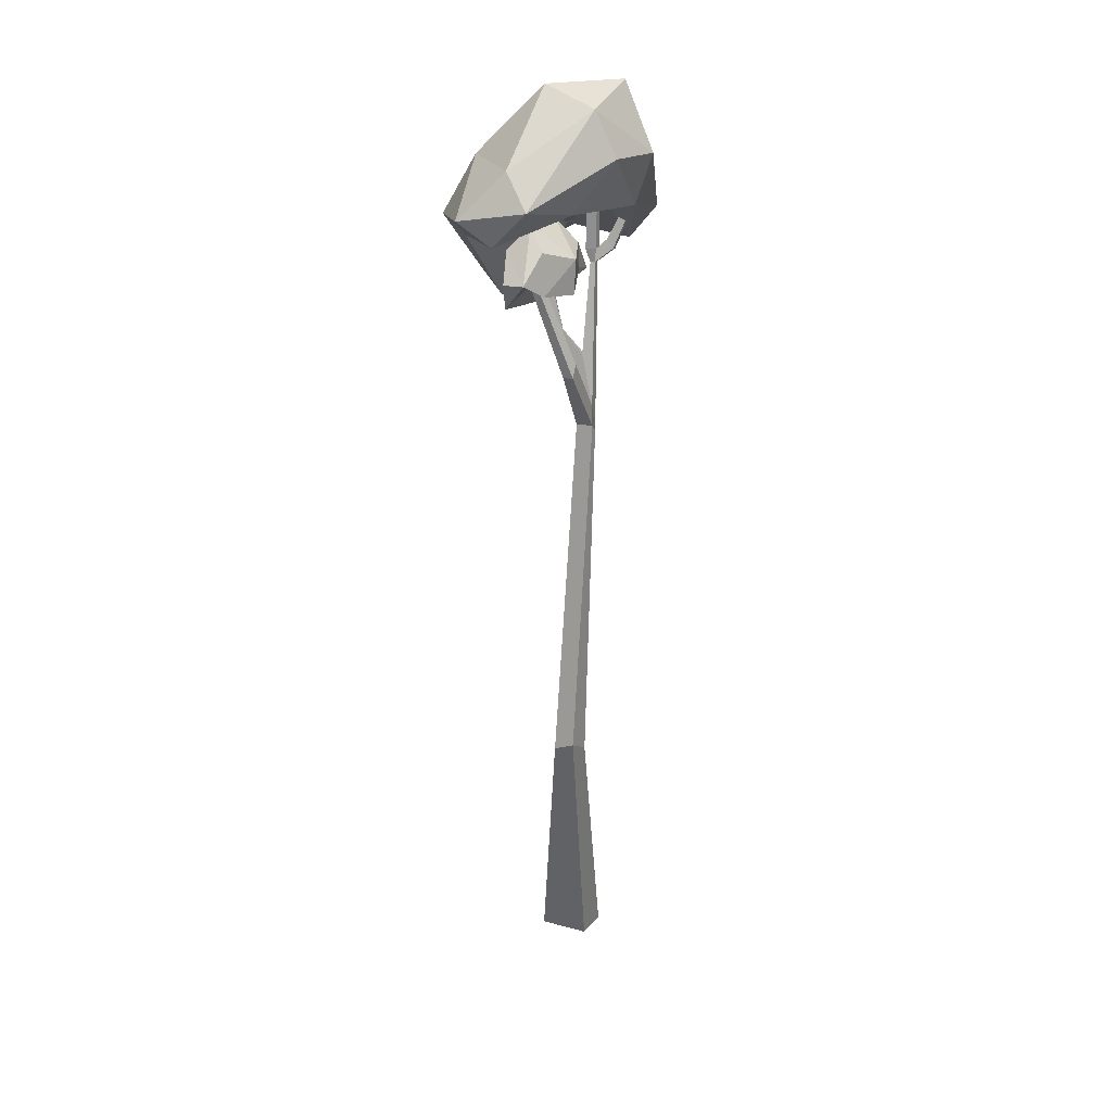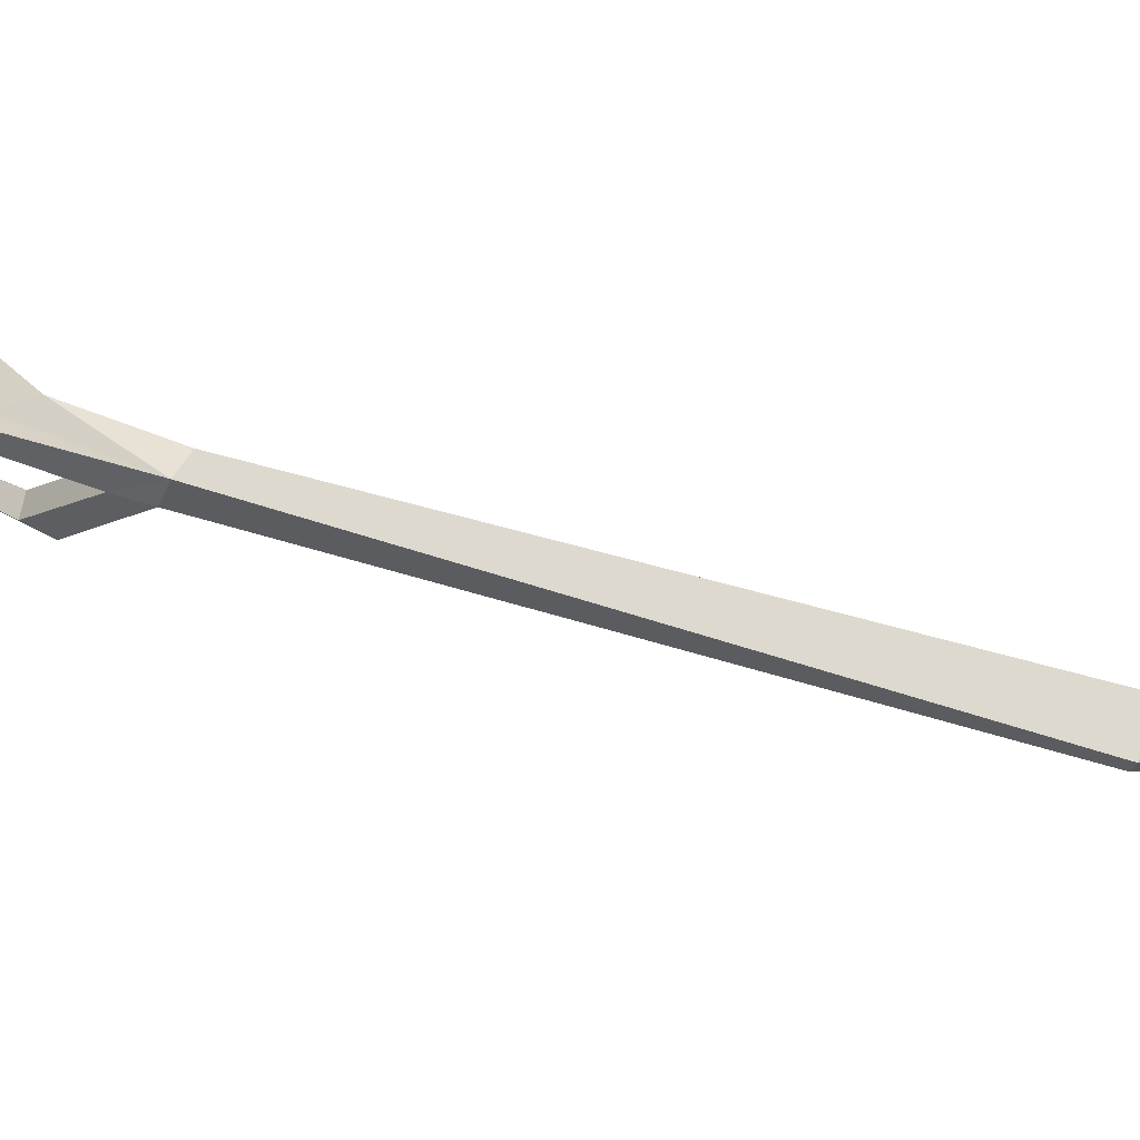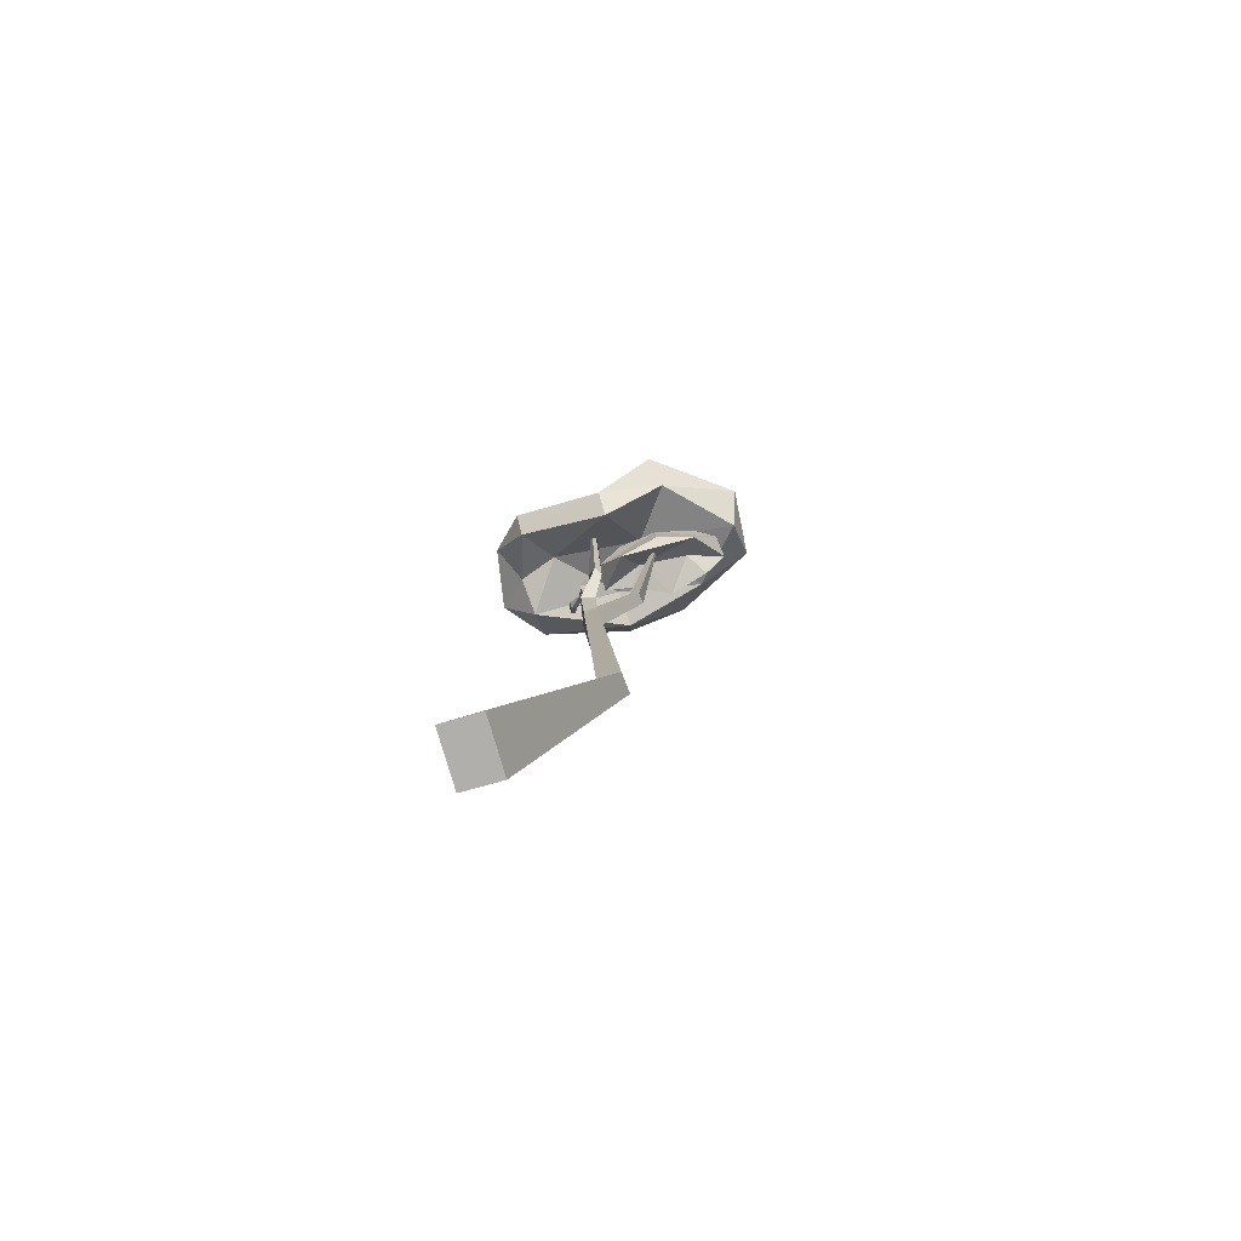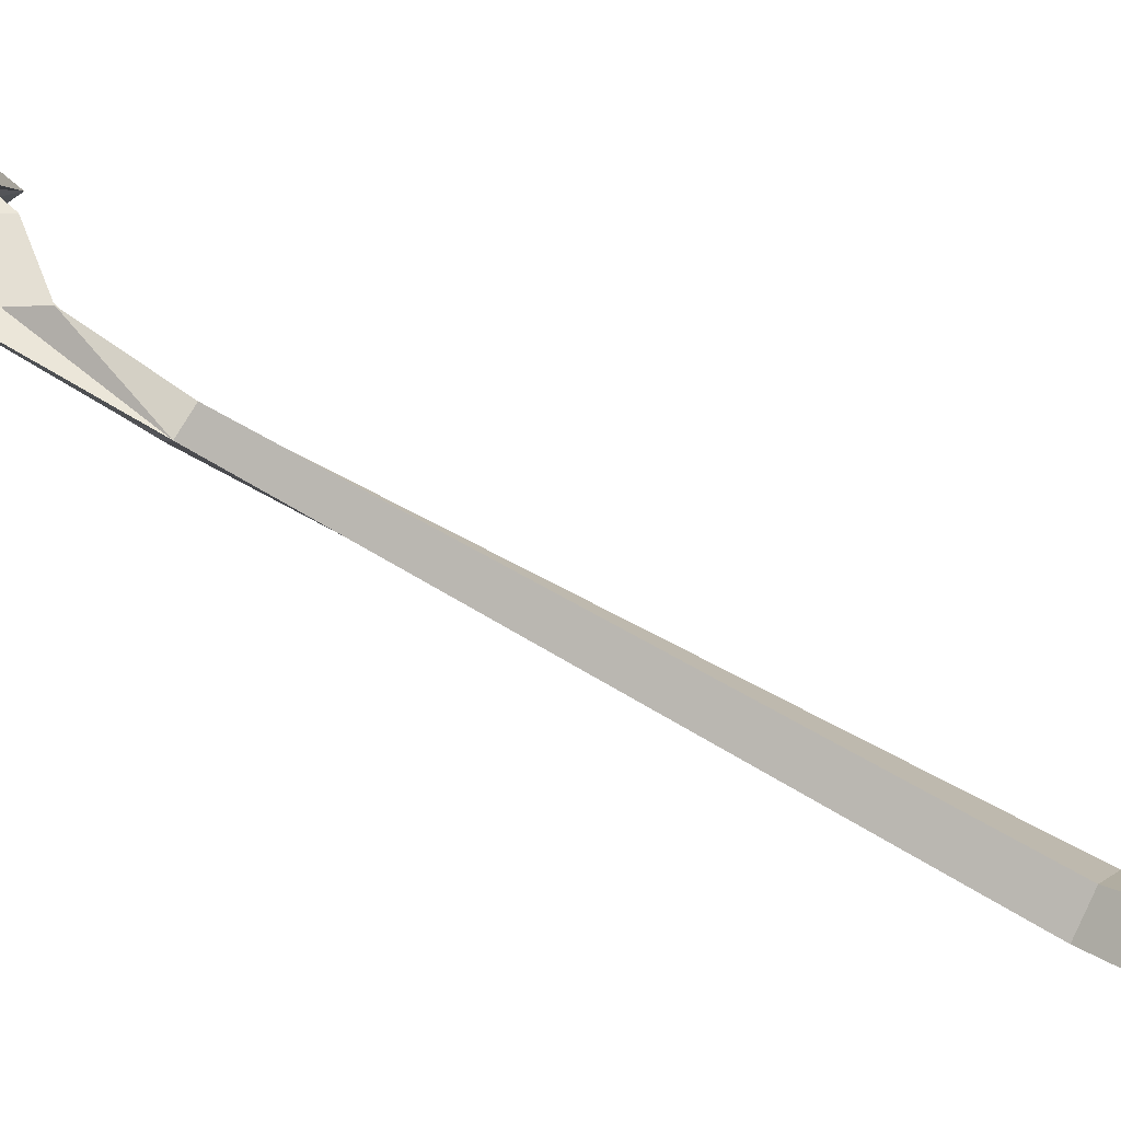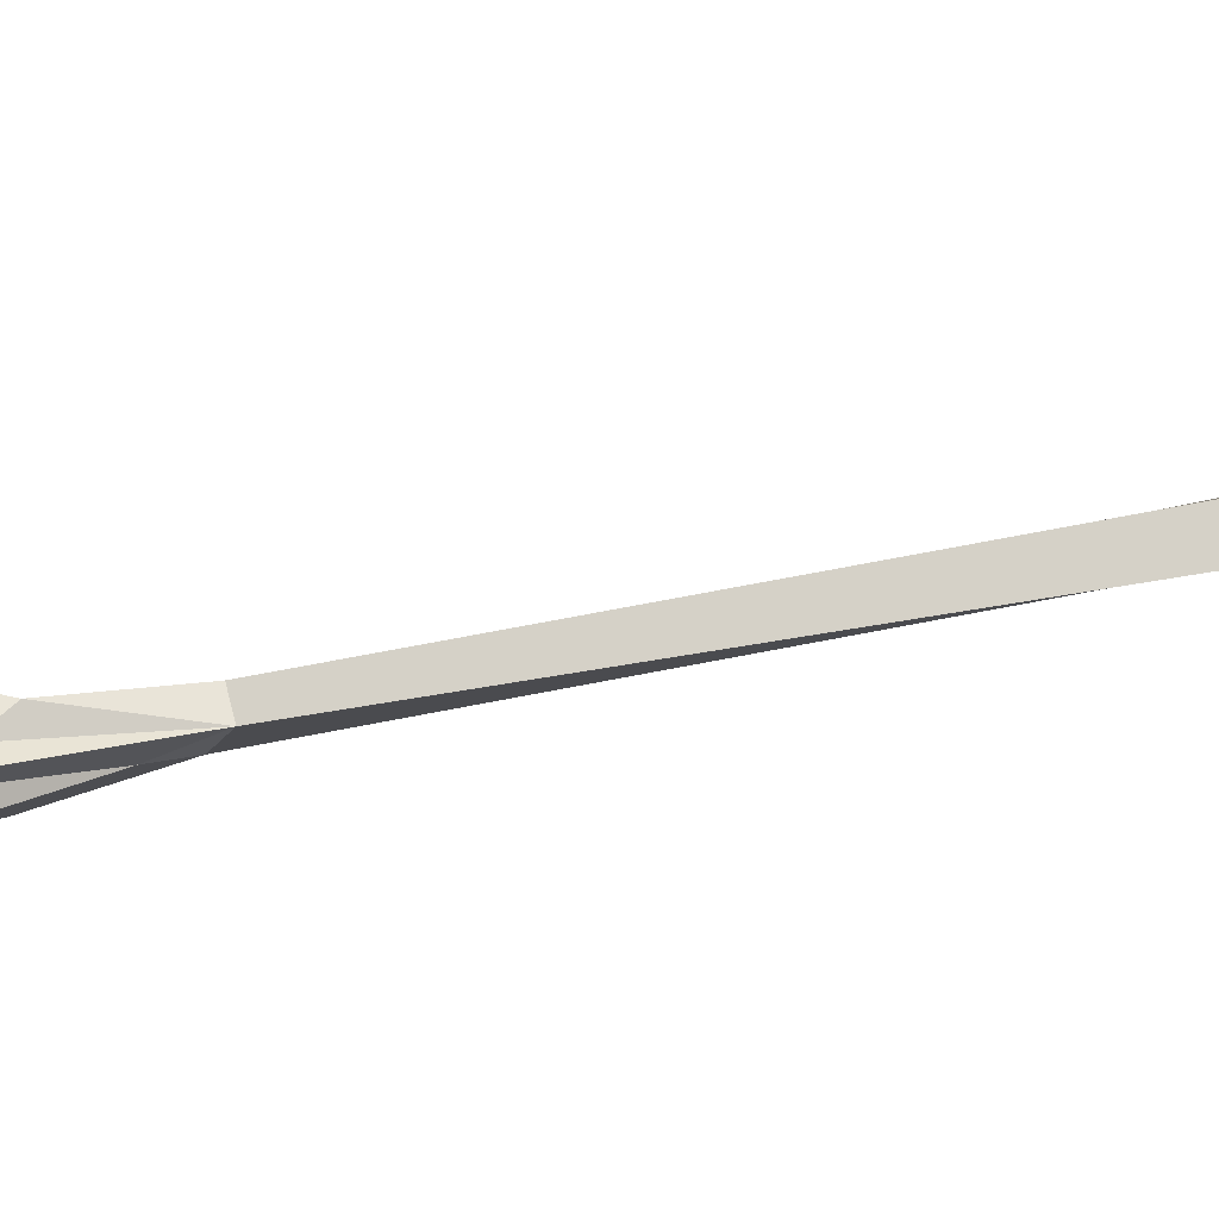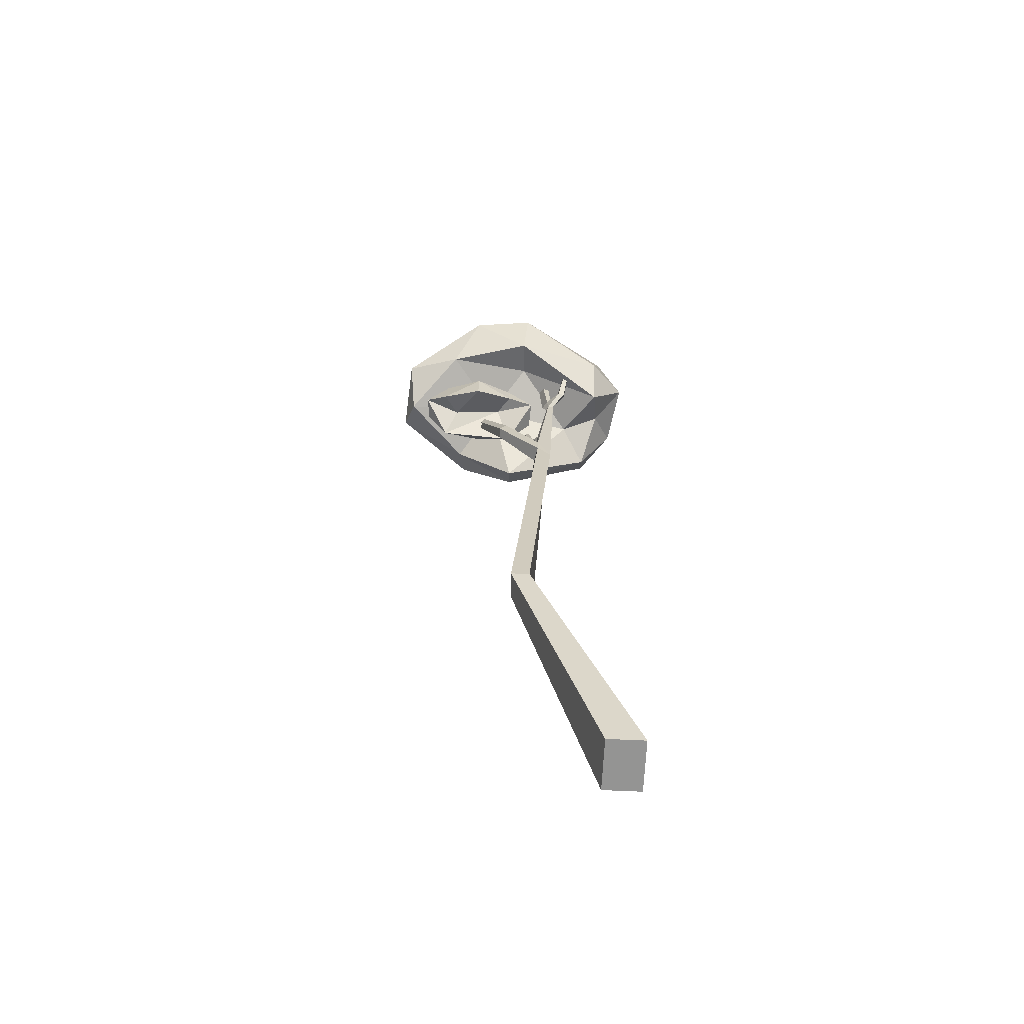
<metadata>
{"format":"obj","ext":"obj","renderer":"f3d","projection":"perspective","resolution":1024,"background":"white","views":[{"elev":18.5,"azim":171.7,"up":"+Y"},{"elev":26.4,"azim":-61.5,"up":"+Z"},{"elev":-78.5,"azim":70.3,"up":"+Y"},{"elev":57.4,"azim":-56.5,"up":"+Z"},{"elev":43.2,"azim":-104.9,"up":"+Z"},{"elev":-66.9,"azim":-128.7,"up":"+Y"}]}
</metadata>
<code>
g default
v 0.28 3.098 -0.5368
v 0.28 3.24 -0.5369
v 0.3598 3.171 -0.7846
v 0.3352 3.289 -0.6911
v 0.3412 3.059 -0.6876
v 0.07046 3.166 -0.3524
v 0.1595 3.04 -0.4186
v 0.1583 3.3 -0.417
v 0.07052 3.11 -0.6866
v 0.06371 3.248 -0.6886
v -0.02388 3.166 -0.4138
v 0.02363 3.187 -0.5183
v 0.02888 3.288 -0.5219
v 0.2907 3.174 -0.847
v 0.208 3.29 -0.781
v 0.2034 3.122 -0.7965
v 0.1246 3.206 -0.5177
v 0.121 3.385 -0.5207
v 0.241 3.385 -0.6919
v 0.2431 3.149 -0.6919
v 0.3741 3.135 -0.2417
v 0.3275 3.356 -0.2522
v 0.543 3.423 -0.8171
v 0.4284 3.639 -0.5071
v 0.4726 3.323 -0.4993
v -0.06202 3.426 0.0853
v 0.07575 3.225 0.006752
v 0.03587 3.549 0.01405
v -0.1849 3.438 -0.5891
v -0.2493 3.641 -0.6116
v -0.2991 3.437 -0.02929
v -0.2431 3.245 -0.1649
v -0.3057 3.595 -0.1738
v 0.2945 3.467 -0.9687
v 0.007914 3.823 -0.7784
v 0.09873 3.437 -0.8231
v 0.0144 3.311 -0.16
v -0.06232 3.765 -0.1611
v 0.1711 3.905 -0.5962
v 0.1961 3.412 -0.4983
v 0.5529 3.396 -0.41
v 0.1325 3.319 0.05284
v 0.3055 3.042 -0.2966
v -0.1311 3.337 -0.06087
v -0.06501 3.479 -0.4915
v 0.4117 3.324 -0.8561
v 0.353 3.611 -0.8501
v 0.2285 3.531 -0.2856
v -0.1773 3.617 -0.06229
v -0.3424 3.387 -0.2408
v -0.1536 3.914 -0.5179
v -0.07328 3.641 -0.807
v -0.1574 -0 -0.03028
v 0.01448 -0.000144 0.09393
v -0.01931 1.073 -0.4456
v 0.04206 1.073 -0.3765
v 0.03984 1.109 -0.4954
v 0.1099 1.073 -0.4387
v -0.06976 -0.002082 -0.1532
v 0.1021 -0.002226 -0.02894
v -0.07363 2.47 -0.3446
v -0.01325 2.47 -0.3237
v 0.009775 2.507 -0.3755
v -0.05182 2.507 -0.4041
v 0.006083 2.591 -0.3718
v -0.05099 2.59 -0.401
v -0.08399 3.176 -0.3174
v -0.05933 3.174 -0.3188
v -0.05098 3.173 -0.3333
v -0.06987 3.174 -0.3365
v 0.05474 2.744 -0.5554
v 0.08861 2.74 -0.5241
v 0.03754 2.796 -0.5292
v 0.06285 2.798 -0.4934
v -0.08314 3.711 -0.3657
v -0.04954 3.712 -0.3529
v -0.03678 3.71 -0.3864
v -0.07038 3.71 -0.3992
v -0.08792 3.226 -0.334
v -0.05399 3.23 -0.307
v -0.02978 3.229 -0.3427
v -0.07169 3.23 -0.345
v -0.158 3.223 -0.305
v -0.1462 3.227 -0.3276
v -0.1414 3.25 -0.2905
v -0.1215 3.263 -0.3163
v -0.2868 3.528 -0.3342
v -0.2752 3.53 -0.345
v -0.273 3.544 -0.3233
v -0.2672 3.541 -0.3377
v 0.234 3.217 -0.5657
v 0.2608 3.221 -0.5648
v 0.217 3.239 -0.5591
v 0.2327 3.223 -0.5521
v -0.03132 2.792 -0.3322
v -0.01401 2.803 -0.3673
v -0.003323 2.718 -0.3022
v 0.01437 2.74 -0.361
v 0.1066 2.861 -0.323
v 0.08993 2.867 -0.3598
v 0.06298 2.901 -0.3572
v 0.06499 2.906 -0.313
v 0.209 3.486 -0.2619
v 0.2085 3.476 -0.2705
v 0.1999 3.485 -0.2798
v 0.1897 3.506 -0.262
g pSolid22
f 1 5 3
f 4 2 3
f 2 1 3
f 7 1 6
f 1 2 6
f 2 8 6
f 1 7 5
f 7 17 5
f 17 20 5
f 12 17 11
f 17 7 11
f 7 6 11
f 17 12 9
f 16 20 9
f 20 17 9
f 5 20 14
f 20 16 14
f 3 5 14
f 15 19 14
f 19 4 14
f 4 3 14
f 4 19 2
f 19 18 2
f 18 8 2
f 18 13 8
f 13 11 8
f 11 6 8
f 11 13 12
f 13 10 12
f 10 9 12
f 13 18 10
f 18 19 10
f 19 15 10
f 10 15 16
f 15 14 16
f 9 10 16
f 21 25 41
f 25 23 41
f 23 24 41
f 24 22 41
f 22 21 41
f 28 26 42
f 26 27 42
f 27 21 42
f 21 22 42
f 22 28 42
f 21 27 43
f 27 37 43
f 37 40 43
f 40 25 43
f 25 21 43
f 26 31 44
f 31 32 44
f 32 37 44
f 37 27 44
f 27 26 44
f 37 32 45
f 32 29 45
f 29 36 45
f 36 40 45
f 40 37 45
f 25 40 46
f 40 36 46
f 36 34 46
f 34 23 46
f 23 25 46
f 23 34 47
f 34 35 47
f 35 39 47
f 39 24 47
f 24 23 47
f 22 24 48
f 24 39 48
f 39 38 48
f 38 28 48
f 28 22 48
f 28 38 49
f 38 33 49
f 33 31 49
f 31 26 49
f 26 28 49
f 29 32 50
f 32 31 50
f 31 33 50
f 33 30 50
f 30 29 50
f 30 33 51
f 33 38 51
f 38 39 51
f 39 35 51
f 35 30 51
f 30 35 52
f 35 34 52
f 34 36 52
f 36 29 52
f 29 30 52
f 53 54 56 55
f 75 76 77 78
f 57 58 60 59
f 59 60 54 53
f 54 60 58 56
f 59 53 55 57
f 55 56 62 61
f 56 58 63 62
f 58 57 64 63
f 57 55 61 64
f 62 63 65
f 92 91 93 94
f 64 61 66
f 61 95 68 67
f 95 96 69 68
f 96 66 70 69
f 66 61 67 70
f 63 64 71 72
f 64 66 73 71
f 66 65 74 73
f 65 63 72 74
f 79 80 76 75
f 80 81 77 76
f 81 82 78 77
f 82 79 75 78
f 67 68 80 79
f 68 69 81 80
f 69 70 82 81
f 88 87 89 90
f 70 67 83 84
f 67 79 85 83
f 79 82 86 85
f 82 70 84 86
f 84 83 87 88
f 83 85 89 87
f 85 86 90 89
f 86 84 88 90
f 72 71 91 92
f 71 73 93 91
f 73 74 94 93
f 74 72 92 94
f 61 97 95
f 103 104 105 106
f 98 66 96
f 61 62 97
f 62 65 98 97
f 65 66 98
f 97 98 100 99
f 98 96 101 100
f 96 95 102 101
f 95 97 99 102
f 99 100 104 103
f 100 101 105 104
f 101 102 106 105
f 102 99 103 106

</code>
